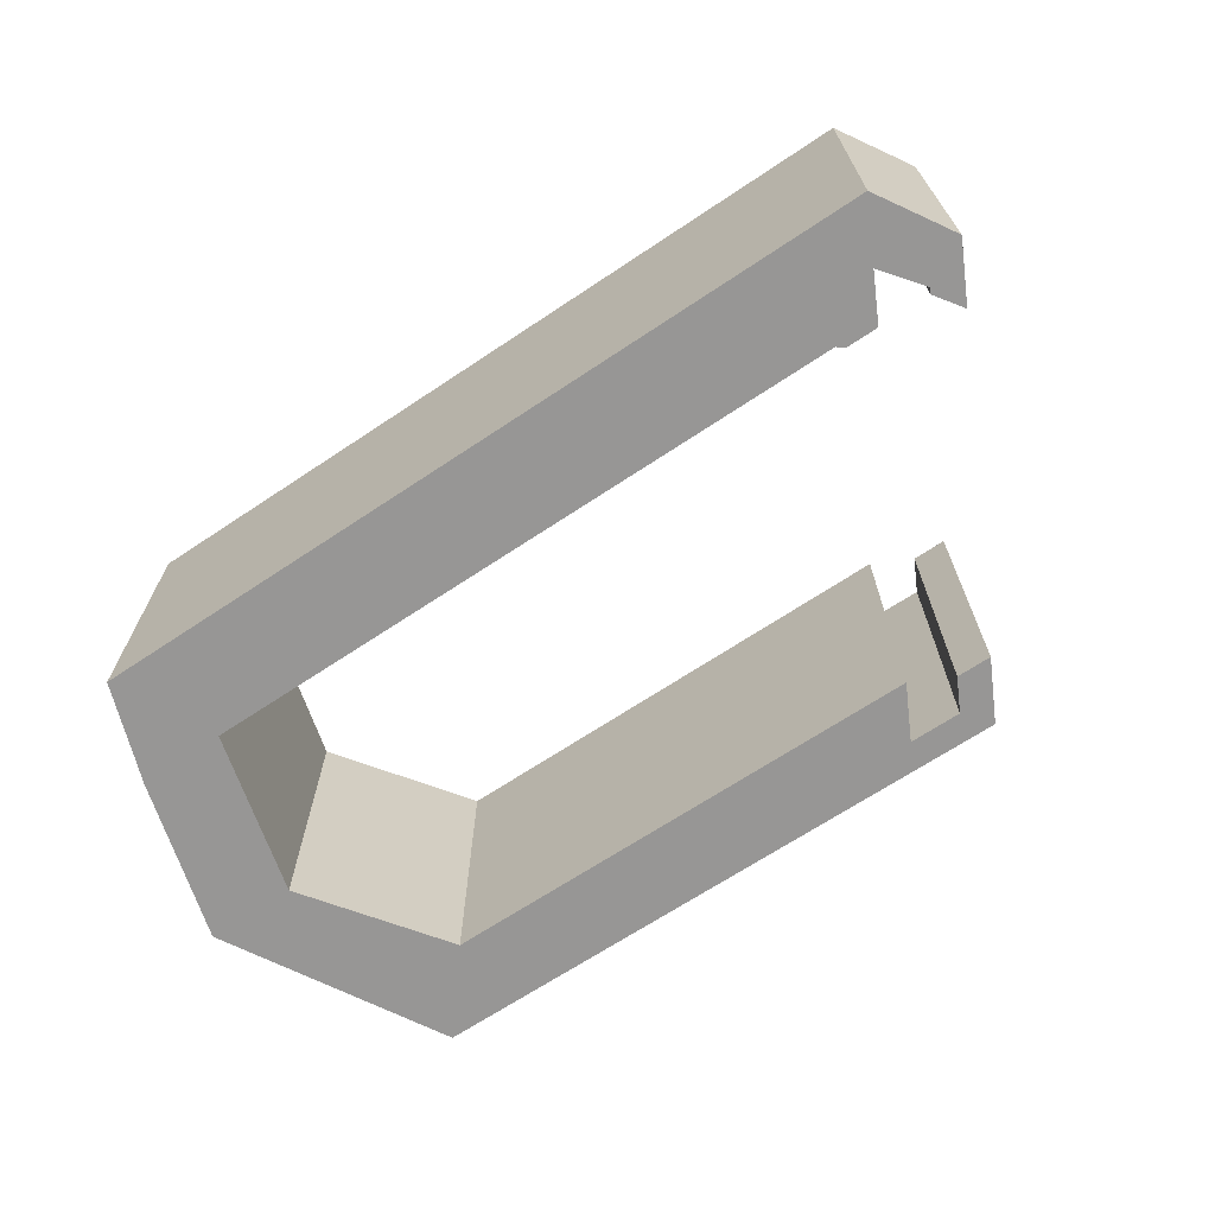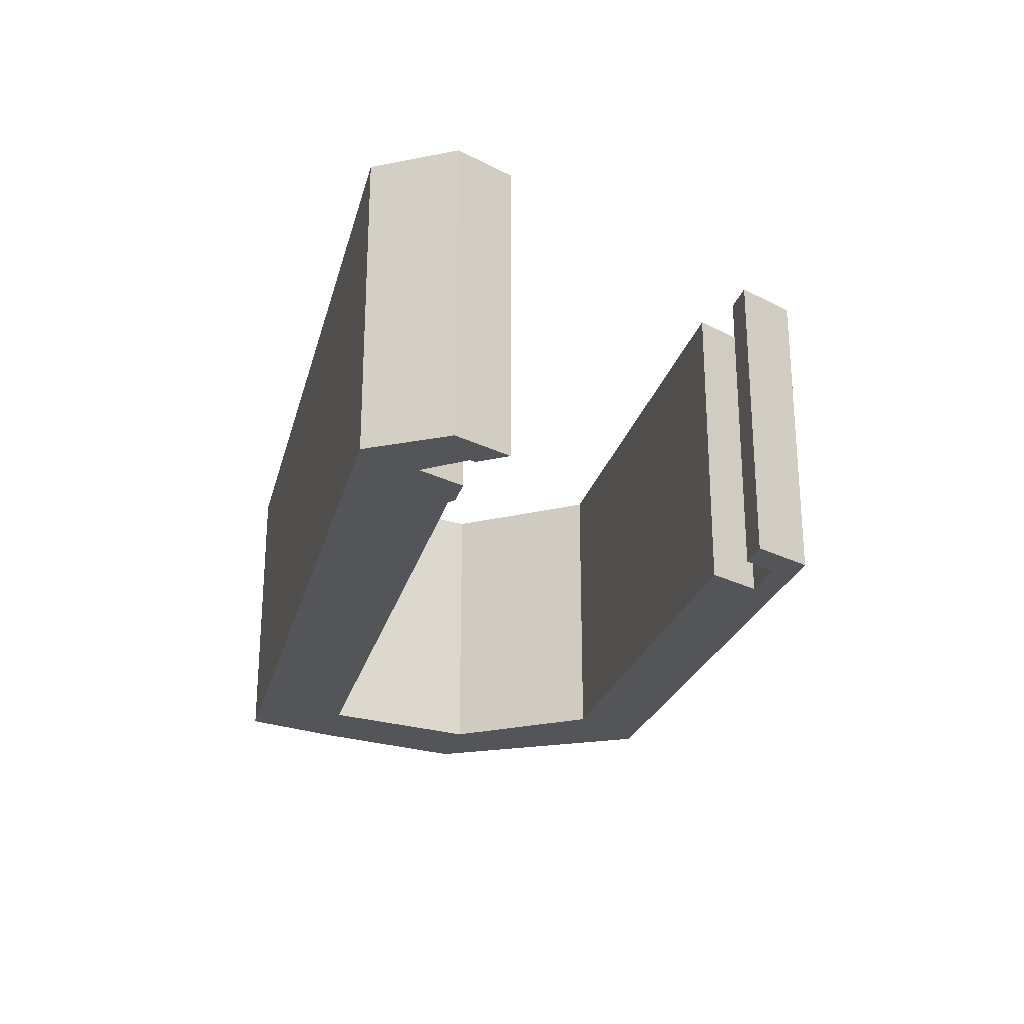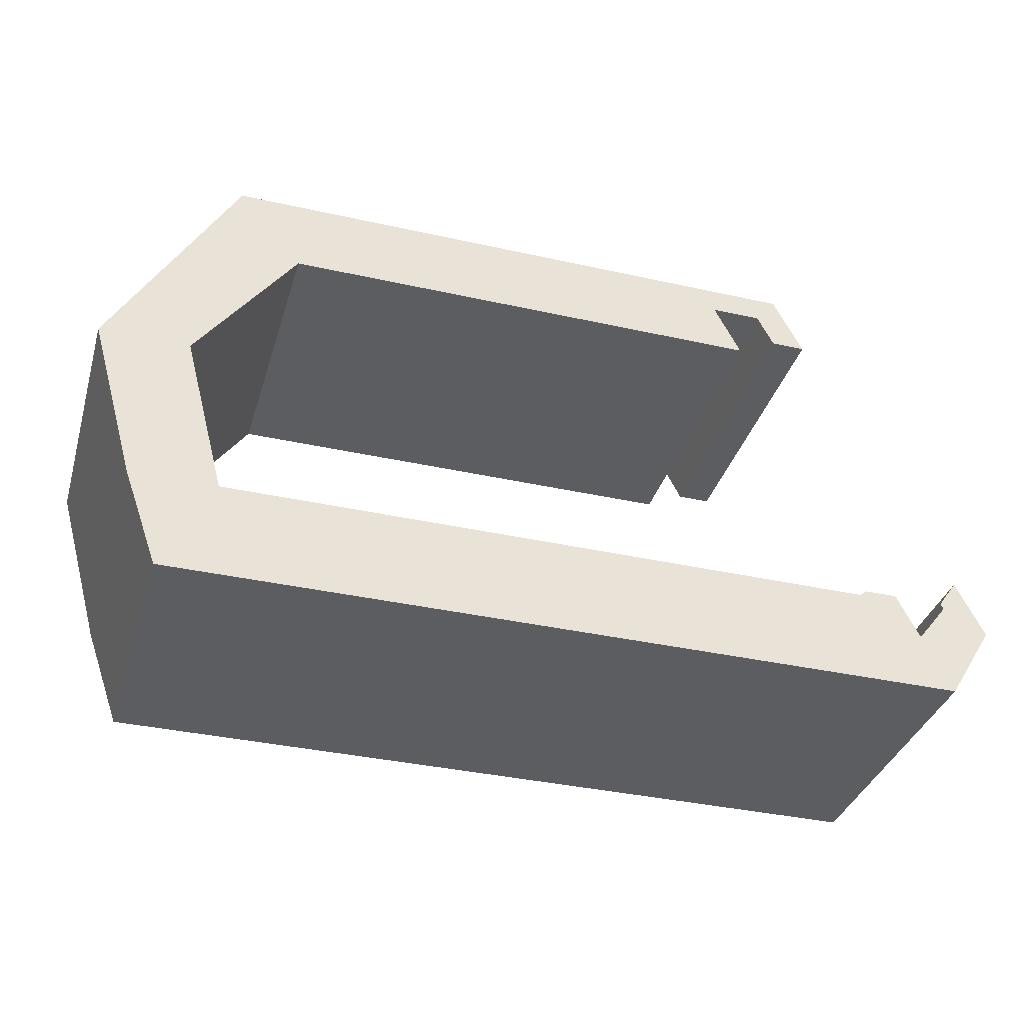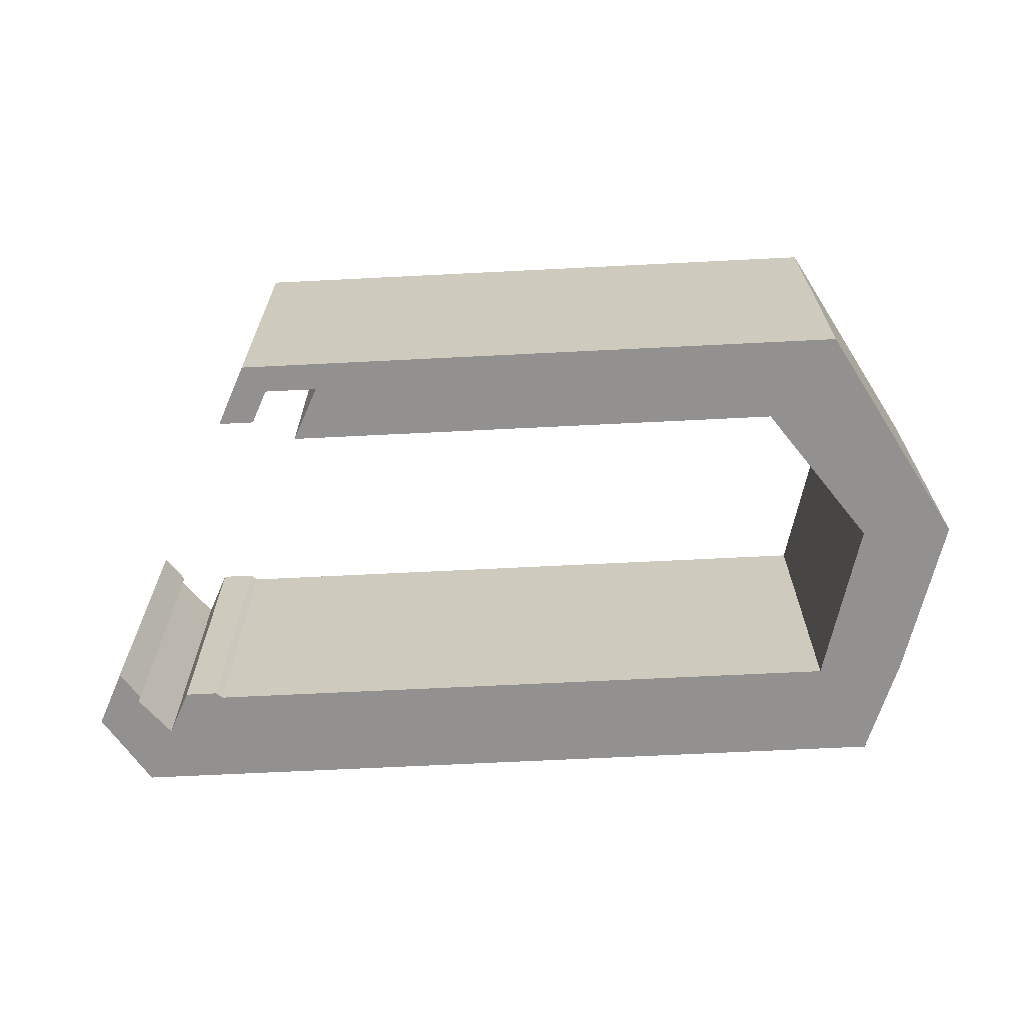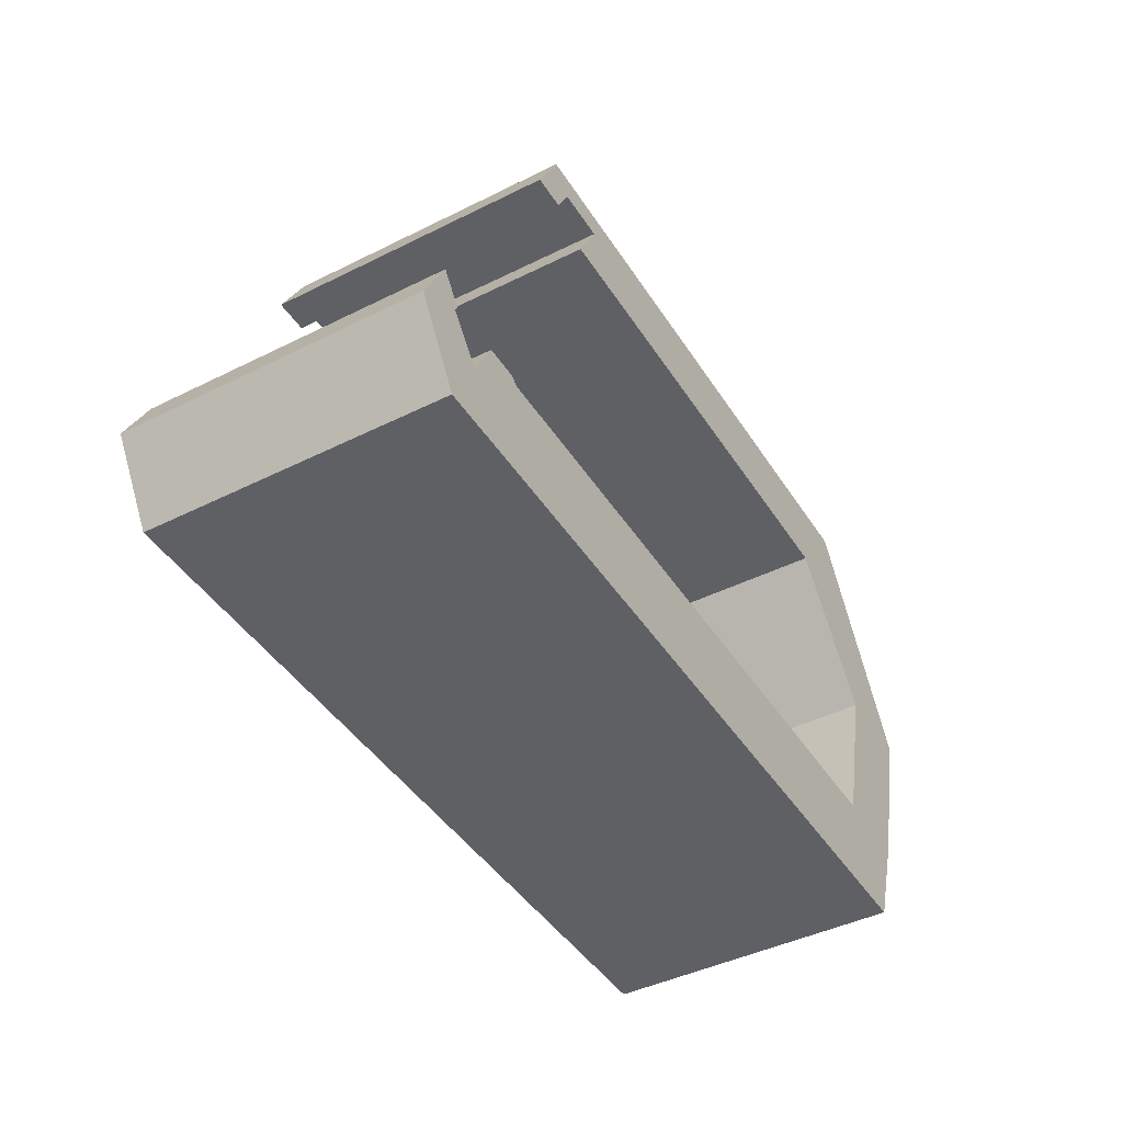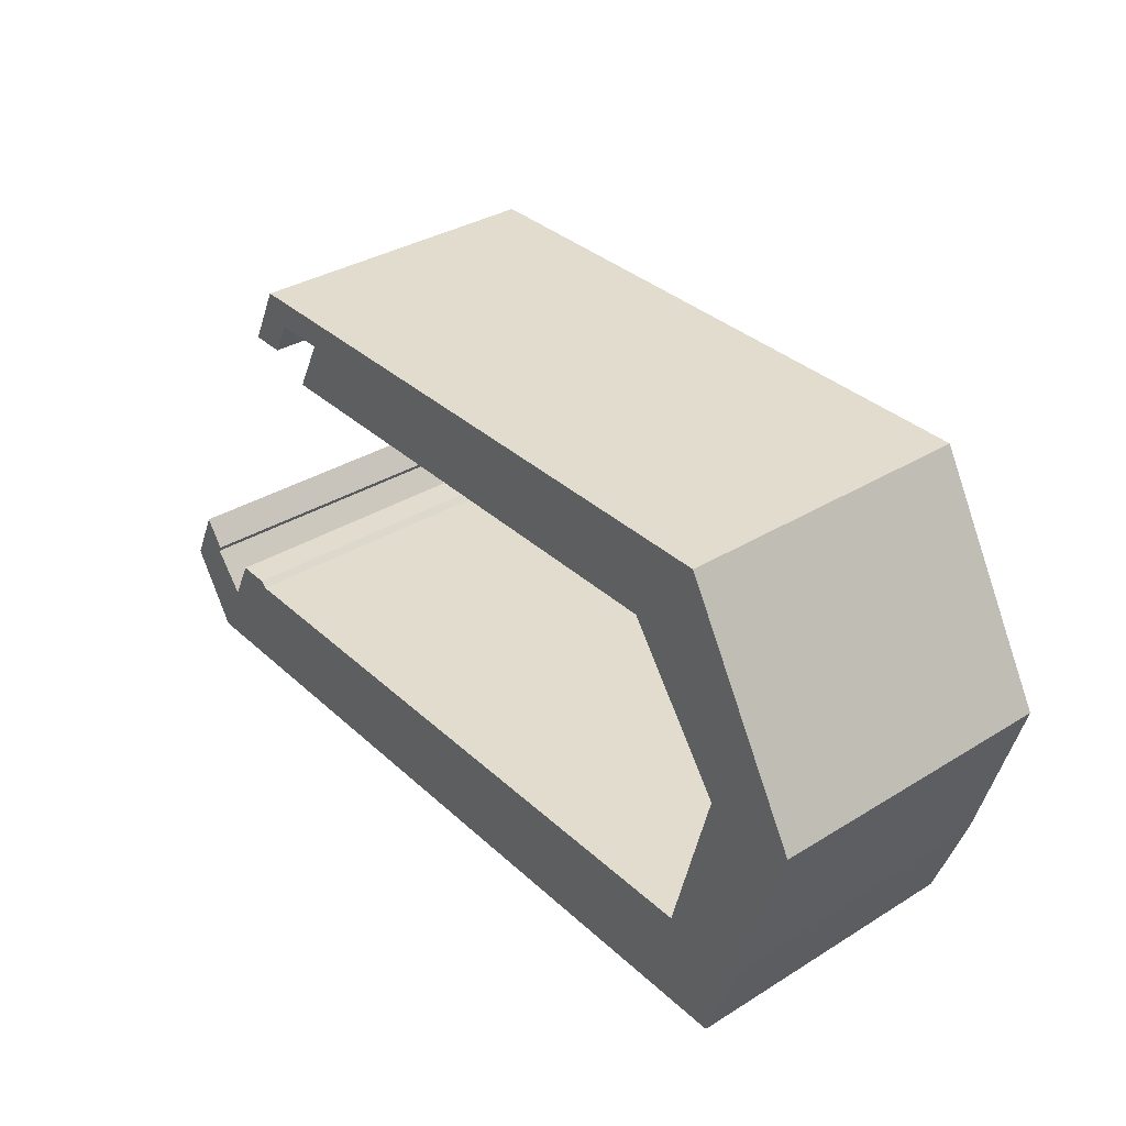
<metadata>
{"format":"obj","ext":"obj","renderer":"f3d","projection":"perspective","resolution":1024,"background":"white","views":[{"elev":-67.8,"azim":33.7,"up":"+Z"},{"elev":-24.3,"azim":76.2,"up":"+Z"},{"elev":-36.1,"azim":-16.3,"up":"+Y"},{"elev":-66.1,"azim":-177.1,"up":"+Z"},{"elev":-43.7,"azim":120.4,"up":"+Y"},{"elev":34.6,"azim":-129.5,"up":"+Y"}]}
</metadata>
<code>
g default
v -3.679 1.634 12.67
v -3.679 1.634 14.67
v -3.96 -1.602 12.67
v -3.96 -1.602 14.67
v 0.8128 -0.939 12.67
v 0.8128 -0.939 14.67
v 1.429 -1.602 12.67
v 1.429 -1.602 14.67
v 0.07672 1.092 12.67
v 0.07842 1.092 14.67
v -0.1929 1.634 14.67
v -0.1952 1.634 12.67
v -3.617 -1.602 12.67
v -3.617 -1.602 14.67
v -3.238 1.092 12.67
v -3.238 1.092 14.67
v -3.617 -0.939 12.67
v -3.617 -0.939 14.67
v -4.2 -0.939 12.67
v -4.2 -0.939 14.67
v -0.1051 1.452 12.67
v -0.1017 1.452 14.67
v -3.531 1.452 14.67
v -3.531 1.452 12.67
v 0.8576 -0.9005 12.67
v 0.8577 -0.9005 14.67
v 1.078 -0.9005 14.67
v 1.077 -0.9005 12.67
v 0.9618 -1.1 12.67
v -3.617 -1.1 14.67
v -4.141 -1.1 14.67
v 1.231 -1.206 14.67
v 1.23 -1.206 12.67
v 0.962 -1.1 14.67
v -3.617 -1.1 12.67
v -4.141 -1.1 12.67
v 1.74 -1.098 12.67
v 1.74 -1.098 14.67
v 0.3872 1.634 12.67
v 0.3872 1.634 14.67
v 0.4776 1.452 14.67
v 0.4776 1.452 12.67
v 0.1515 1.634 12.67
v 0.1515 1.634 14.67
v 1.619 -1.295 12.67
v 1.619 -1.295 14.67
v 0.2428 1.452 14.67
v 0.2428 1.452 12.67
v 0.5879 1.23 14.67
v 0.5879 1.23 12.67
v 0.3541 1.23 14.67
v 0.3541 1.23 12.67
v 1.552 -0.7144 14.67
v 1.552 -0.7144 12.67
v 1.421 -0.9005 14.67
v 1.421 -0.9005 12.67
v 1.44 -0.9384 14.67
v 1.44 -0.9384 12.67
v -3.908 0.1652 12.67
v -3.908 0.1652 14.67
v -4.514 0.1652 14.67
v -4.514 0.1652 12.67
v -3.773 1.469 12.67
v -3.773 1.469 14.67
g zack_wireHousing1 zack_wire_main
f 2 1 64
f 64 1 63
f 7 29 33
f 14 13 8
f 8 13 7
f 29 35 5
f 5 35 17
f 10 22 16
f 16 22 23
f 9 10 15
f 15 10 16
f 9 15 21
f 21 15 24
f 11 12 2
f 2 12 1
f 62 63 59
f 63 24 59
f 24 15 59
f 61 60 64
f 64 60 23
f 23 60 16
f 4 3 14
f 14 3 13
f 17 59 18
f 18 59 60
f 5 17 6
f 6 17 18
f 35 36 17
f 17 36 19
f 18 30 6
f 6 30 34
f 19 36 20
f 20 36 31
f 20 31 18
f 18 31 30
f 22 11 23
f 23 11 2
f 21 24 12
f 12 24 1
f 26 25 6
f 6 25 5
f 8 32 34
f 33 29 28
f 5 25 29
f 29 25 28
f 35 29 13
f 13 29 7
f 36 35 3
f 3 35 13
f 30 14 34
f 34 14 8
f 31 36 4
f 4 36 3
f 31 4 30
f 30 4 14
f 32 27 34
f 6 34 26
f 34 27 26
f 43 39 48
f 48 39 42
f 39 40 42
f 42 40 41
f 55 57 53
f 57 38 53
f 12 11 43
f 43 11 44
f 7 45 8
f 8 45 46
f 47 44 22
f 22 44 11
f 42 41 50
f 50 41 49
f 47 51 41
f 41 51 49
f 48 21 43
f 43 21 12
f 56 54 58
f 58 54 37
f 43 44 39
f 39 44 40
f 45 58 37
f 44 47 40
f 40 47 41
f 48 42 52
f 52 42 50
f 7 33 45
f 45 33 58
f 54 53 37
f 37 53 38
f 38 57 46
f 57 32 46
f 46 32 8
f 37 38 45
f 45 38 46
f 27 32 28
f 28 32 33
f 32 57 33
f 33 57 58
f 54 56 53
f 53 56 55
f 57 55 58
f 58 55 56
f 47 22 48
f 48 22 21
f 49 51 50
f 50 51 52
f 48 52 47
f 47 52 51
f 22 10 21
f 21 10 9
f 25 26 28
f 28 26 27
f 62 59 19
f 19 59 17
f 60 59 16
f 16 59 15
f 61 62 20
f 20 62 19
f 61 20 60
f 60 20 18
f 64 63 61
f 61 63 62
f 24 63 1
f 23 2 64

</code>
